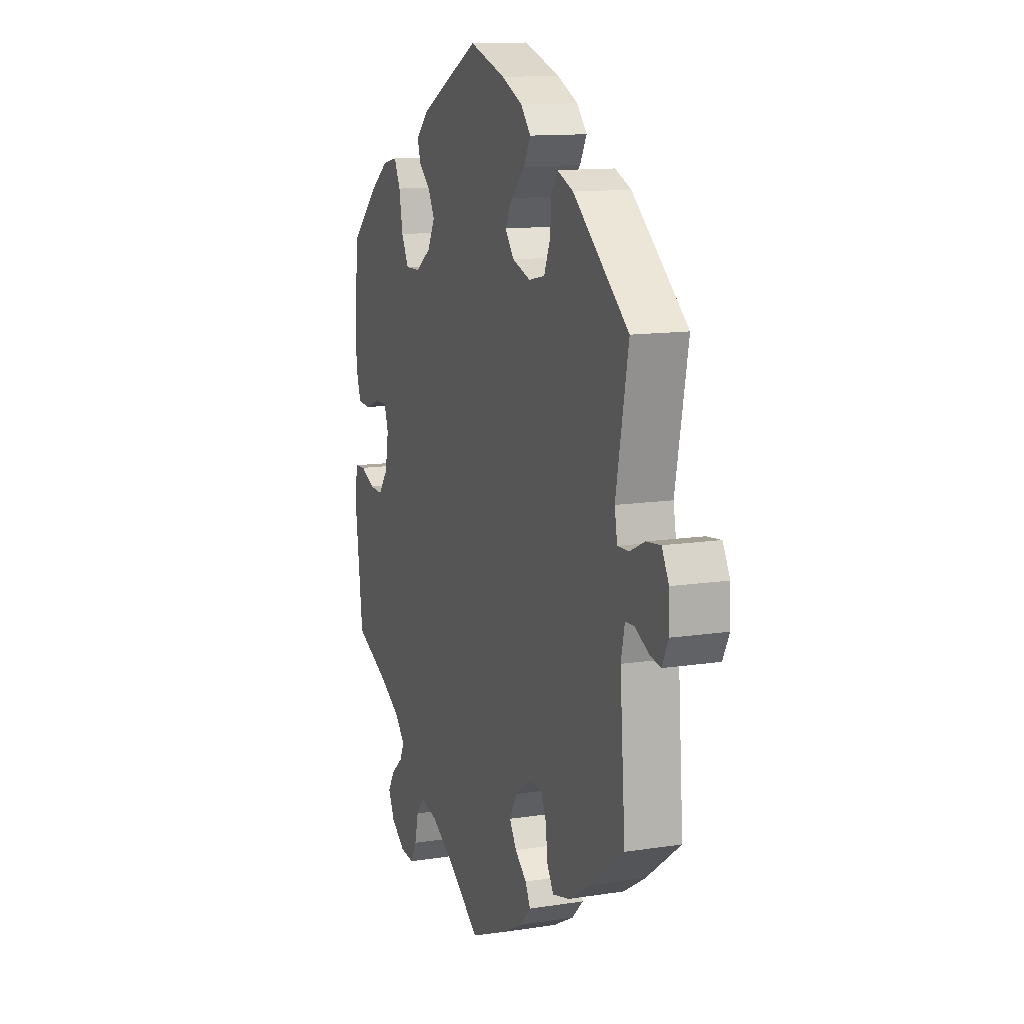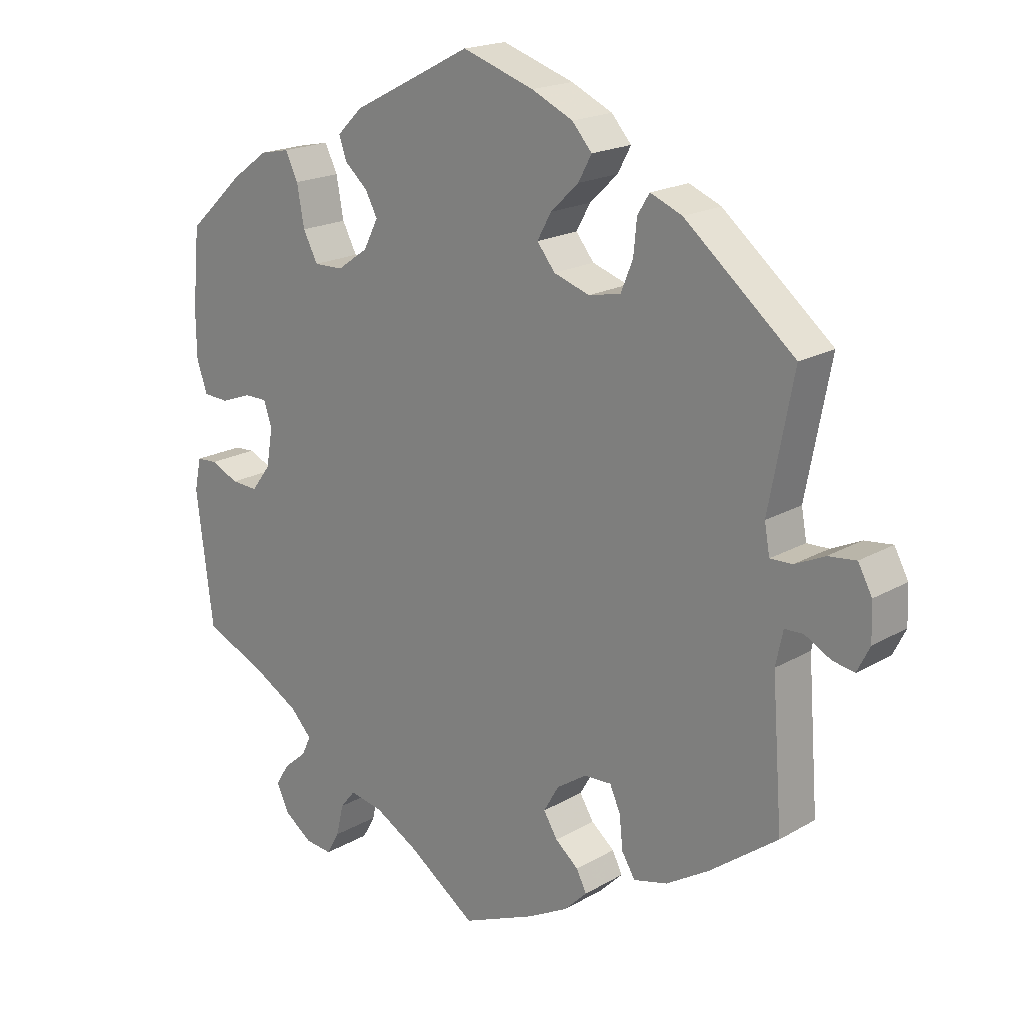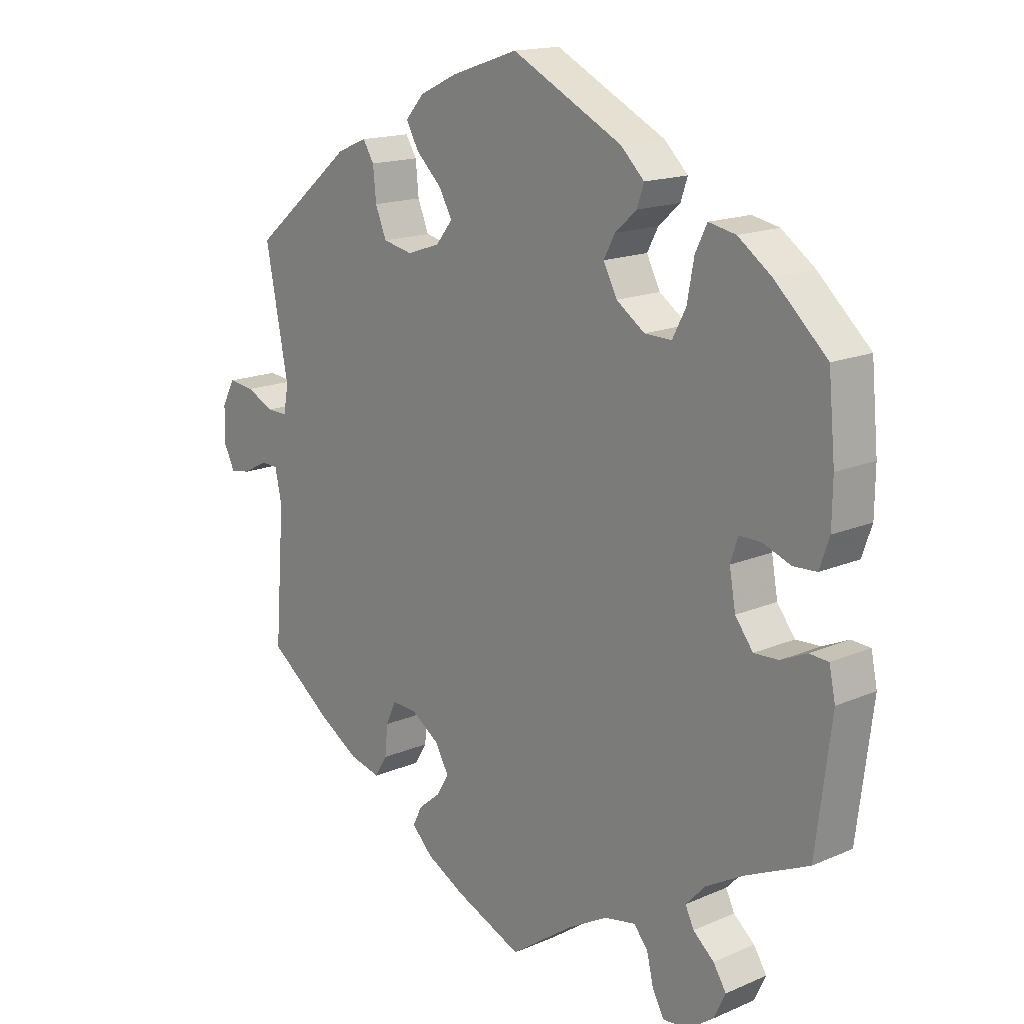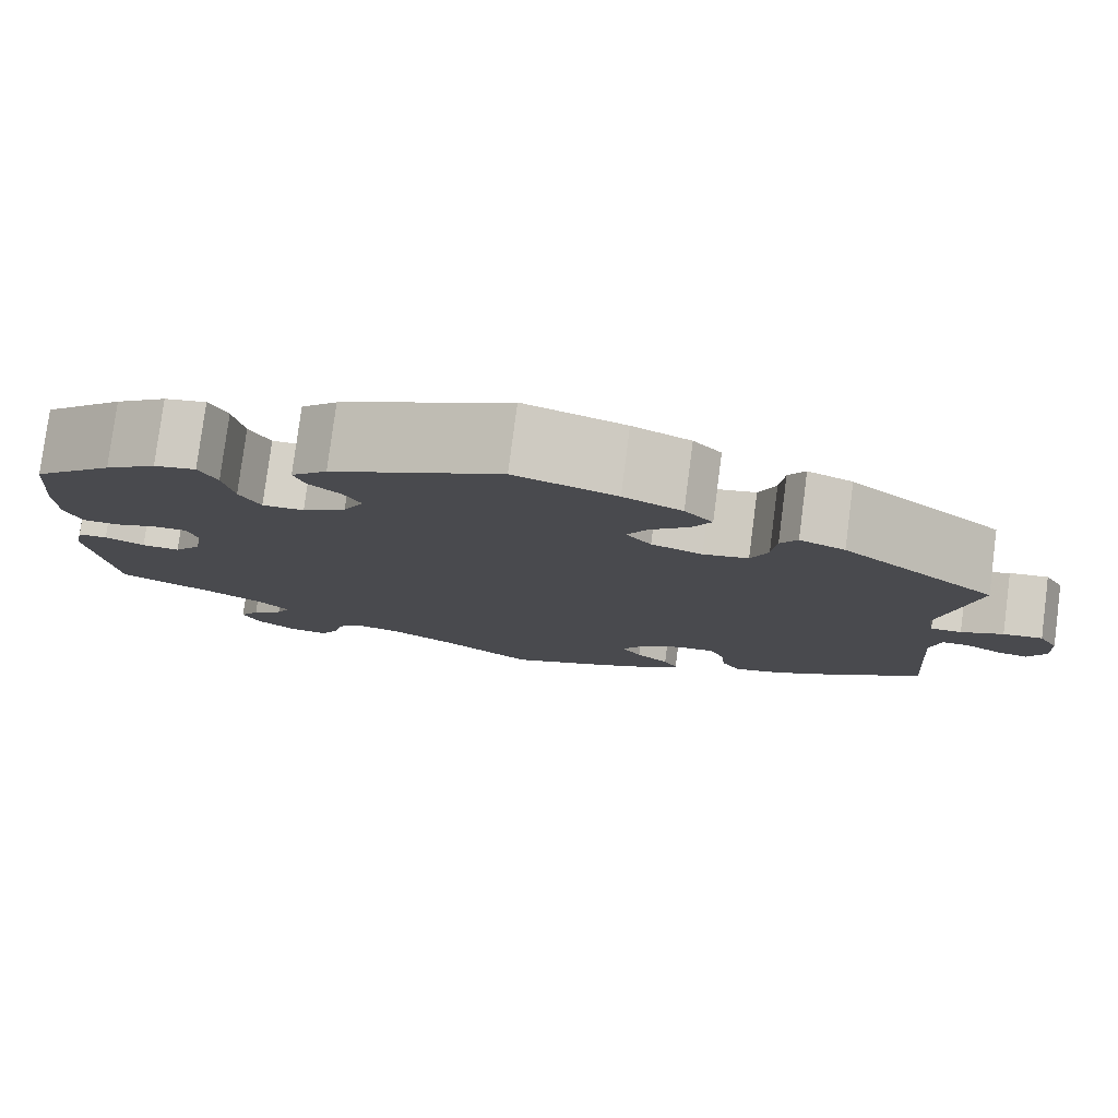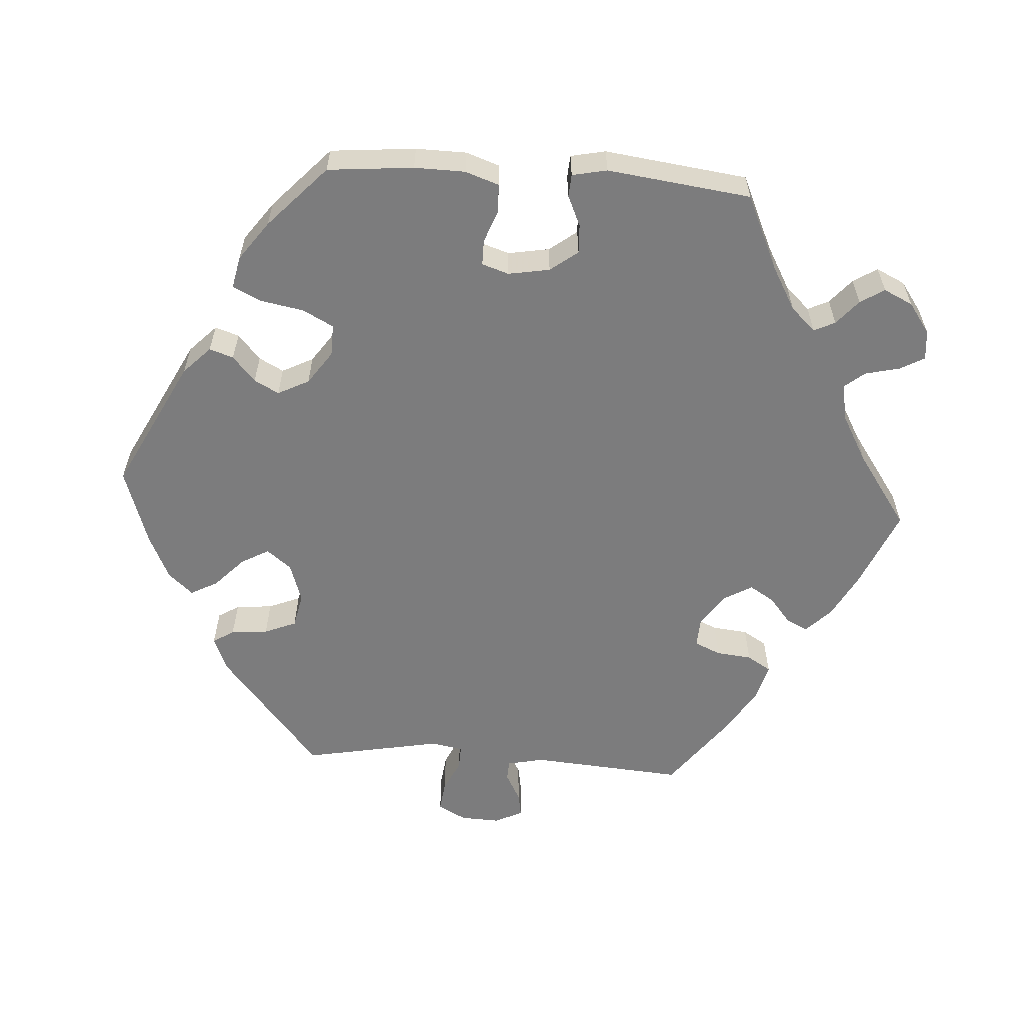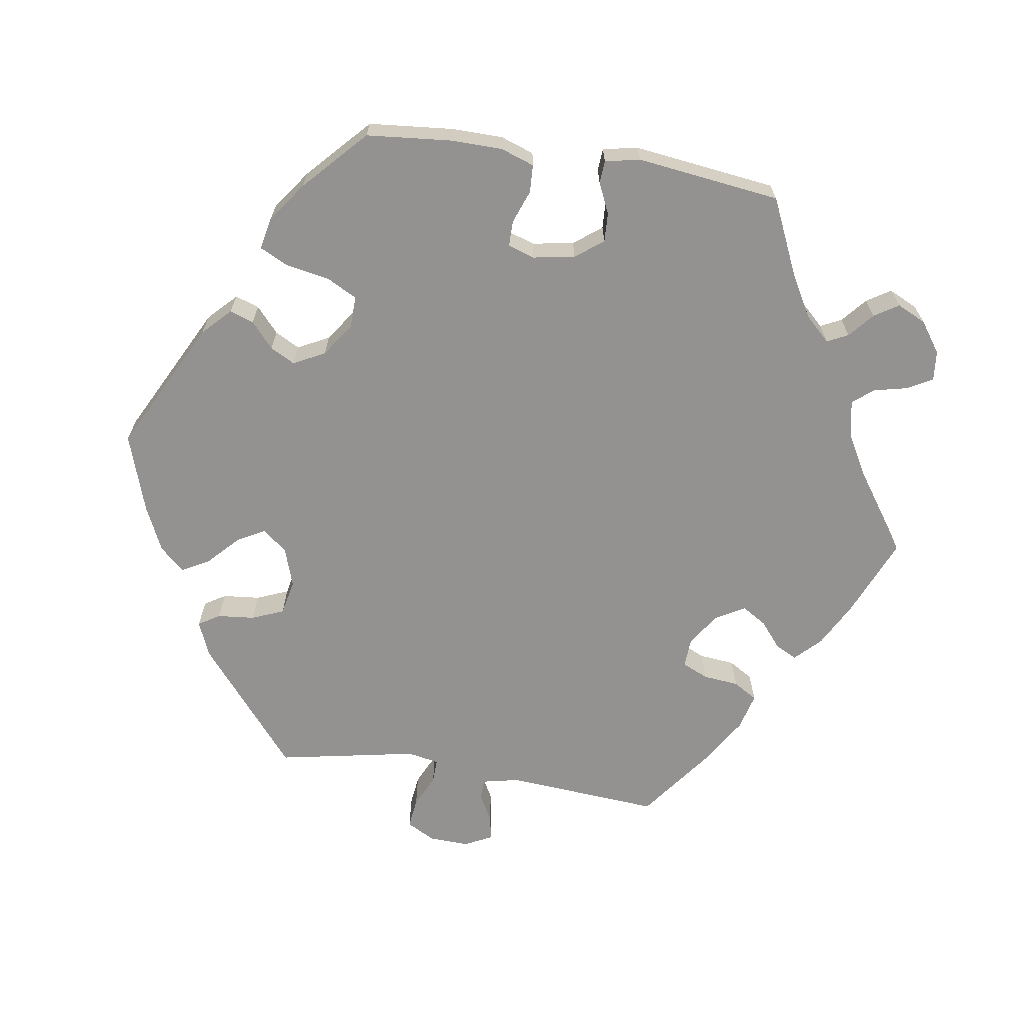
<metadata>
{"format":"obj","ext":"obj","renderer":"f3d","projection":"perspective","resolution":1024,"background":"white","views":[{"elev":12.4,"azim":-110.2,"up":"+Z"},{"elev":19.0,"azim":-137.4,"up":"+Z"},{"elev":16.1,"azim":48.3,"up":"+Z"},{"elev":79.2,"azim":-172.6,"up":"+Z"},{"elev":-58.8,"azim":86.1,"up":"+Y"},{"elev":-66.5,"azim":81.1,"up":"+Y"}]}
</metadata>
<code>
v -0.336 0.07 0.426
v -0.288 0.07 0.446
v -0.27 0.07 0.417
v -0.265 0.07 0.366
v -0.247 0.07 0.322
v -0.199 0.07 0.312
v -0.145 0.07 0.33
v -0.118 0.07 0.364
v -0.139 0.07 0.402
v -0.181 0.07 0.442
v -0.201 0.07 0.479
v -0.171 0.07 0.513
v -0.109 0.07 0.542
v -0.001 0.07 0.578
v 0.179 0.07 0.486
v 0.217 0.07 0.449
v 0.206 0.07 0.416
v 0.171 0.07 0.385
v 0.153 0.07 0.351
v 0.175 0.07 0.308
v 0.221 0.07 0.276
v 0.265 0.07 0.275
v 0.287 0.07 0.317
v 0.298 0.07 0.377
v 0.317 0.07 0.416
v 0.361 0.07 0.407
v 0.415 0.07 0.368
v 0.5 0.07 0.289
v 0.511 0.07 0.171
v 0.51 0.07 0.101
v 0.494 0.07 0.055
v 0.456 0.07 0.053
v 0.41 0.07 0.07
v 0.375 0.07 0.07
v 0.363 0.07 0.033
v 0.373 0.07 -0.024
v 0.402 0.07 -0.062
v 0.442 0.07 -0.06
v 0.484 0.07 -0.041
v 0.515 0.07 -0.043
v 0.525 0.07 -0.091
v 0.5 0.07 -0.289
v 0.397 0.07 -0.336
v 0.337 0.07 -0.37
v 0.305 0.07 -0.404
v 0.319 0.07 -0.433
v 0.353 0.07 -0.462
v 0.374 0.07 -0.495
v 0.355 0.07 -0.535
v 0.313 0.07 -0.565
v 0.272 0.07 -0.569
v 0.253 0.07 -0.535
v 0.242 0.07 -0.488
v 0.219 0.07 -0.46
v 0.168 0.07 -0.47
v 0.102 0.07 -0.507
v 0.001 0.07 -0.578
v -0.108 0.07 -0.532
v -0.17 0.07 -0.499
v -0.204 0.07 -0.465
v -0.189 0.07 -0.435
v -0.154 0.07 -0.406
v -0.133 0.07 -0.372
v -0.156 0.07 -0.332
v -0.201 0.07 -0.302
v -0.242 0.07 -0.3
v -0.258 0.07 -0.336
v -0.263 0.07 -0.385
v -0.283 0.07 -0.418
v -0.334 0.07 -0.405
v -0.399 0.07 -0.365
v -0.501 0.07 -0.289
v -0.485 0.07 -0.077
v -0.496 0.07 -0.026
v -0.524 0.07 -0.025
v -0.563 0.07 -0.046
v -0.596 0.07 -0.052
v -0.615 0.07 -0.014
v -0.613 0.07 0.041
v -0.592 0.07 0.08
v -0.55 0.07 0.075
v -0.505 0.07 0.054
v -0.472 0.07 0.053
v -0.464 0.07 0.097
v -0.501 0.07 0.289
v -0.336 0 0.426
v -0.288 0 0.446
v -0.27 0 0.417
v -0.265 0 0.366
v -0.247 0 0.322
v -0.199 0 0.312
v -0.145 0 0.33
v -0.118 0 0.364
v -0.139 0 0.402
v -0.181 0 0.442
v -0.201 0 0.479
v -0.171 0 0.513
v -0.109 0 0.542
v -0.001 0 0.578
v 0.179 0 0.486
v 0.217 0 0.449
v 0.206 0 0.416
v 0.171 0 0.385
v 0.153 0 0.351
v 0.175 0 0.308
v 0.221 0 0.276
v 0.265 0 0.275
v 0.287 0 0.317
v 0.298 0 0.377
v 0.317 0 0.416
v 0.361 0 0.407
v 0.415 0 0.368
v 0.5 0 0.289
v 0.511 0 0.171
v 0.51 0 0.101
v 0.494 0 0.055
v 0.456 0 0.053
v 0.41 0 0.07
v 0.375 0 0.07
v 0.363 0 0.033
v 0.373 0 -0.024
v 0.402 0 -0.062
v 0.442 0 -0.06
v 0.484 0 -0.041
v 0.515 0 -0.043
v 0.525 0 -0.091
v 0.5 0 -0.289
v 0.397 0 -0.336
v 0.337 0 -0.37
v 0.305 0 -0.404
v 0.319 0 -0.433
v 0.353 0 -0.462
v 0.374 0 -0.495
v 0.355 0 -0.535
v 0.313 0 -0.565
v 0.272 0 -0.569
v 0.253 0 -0.535
v 0.242 0 -0.488
v 0.219 0 -0.46
v 0.168 0 -0.47
v 0.102 0 -0.507
v 0.001 0 -0.578
v -0.108 0 -0.532
v -0.17 0 -0.499
v -0.204 0 -0.465
v -0.189 0 -0.435
v -0.154 0 -0.406
v -0.133 0 -0.372
v -0.156 0 -0.332
v -0.201 0 -0.302
v -0.242 0 -0.3
v -0.258 0 -0.336
v -0.263 0 -0.385
v -0.283 0 -0.418
v -0.334 0 -0.405
v -0.399 0 -0.365
v -0.501 0 -0.289
v -0.485 0 -0.077
v -0.496 0 -0.026
v -0.524 0 -0.025
v -0.563 0 -0.046
v -0.596 0 -0.052
v -0.615 0 -0.014
v -0.613 0 0.041
v -0.592 0 0.08
v -0.55 0 0.075
v -0.505 0 0.054
v -0.472 0 0.053
v -0.464 0 0.097
v -0.501 0 0.289
f 84 85 1 2
f 83 84 2 3
f 79 80 81 82
f 79 82 83
f 78 79 83
f 75 76 77 78
f 74 75 78 83
f 73 74 83 3
f 67 68 69 70
f 66 67 70 71
f 59 60 61 62
f 59 62 63
f 56 57 58 59
f 55 56 59 63
f 54 55 63 64
f 50 51 52 53
f 50 53 54
f 49 50 54
f 46 47 48 49
f 45 46 49 54
f 44 45 54 64
f 40 41 42 43
f 38 39 40 43
f 37 38 43 44
f 36 37 44 64
f 30 31 32 33
f 30 33 34
f 29 30 34
f 28 29 34
f 27 28 34
f 26 27 34 35
f 23 24 25 26
f 22 23 26 35
f 15 16 17 18
f 15 18 19
f 14 15 19
f 13 14 19 20
f 9 10 11 12
f 8 9 12 13
f 72 73 3 4
f 66 71 72 4
f 65 66 4 5
f 64 65 5 6
f 36 64 6 7
f 21 22 35 36
f 20 21 36 7
f 8 13 20
f 7 8 20
f 87 86 170 169
f 88 87 169 168
f 167 166 165 164
f 168 167 164
f 168 164 163
f 163 162 161 160
f 168 163 160 159
f 88 168 159 158
f 155 154 153 152
f 156 155 152 151
f 147 146 145 144
f 148 147 144
f 144 143 142 141
f 148 144 141 140
f 149 148 140 139
f 138 137 136 135
f 139 138 135
f 139 135 134
f 134 133 132 131
f 139 134 131 130
f 149 139 130 129
f 128 127 126 125
f 128 125 124 123
f 129 128 123 122
f 149 129 122 121
f 118 117 116 115
f 119 118 115
f 119 115 114
f 119 114 113
f 119 113 112
f 120 119 112 111
f 111 110 109 108
f 120 111 108 107
f 103 102 101 100
f 104 103 100
f 104 100 99
f 105 104 99 98
f 97 96 95 94
f 98 97 94 93
f 89 88 158 157
f 89 157 156 151
f 90 89 151 150
f 91 90 150 149
f 92 91 149 121
f 121 120 107 106
f 92 121 106 105
f 105 98 93
f 105 93 92
f 1 86 87 2
f 2 87 88 3
f 3 88 89 4
f 4 89 90 5
f 5 90 91 6
f 6 91 92 7
f 7 92 93 8
f 8 93 94 9
f 9 94 95 10
f 10 95 96 11
f 11 96 97 12
f 12 97 98 13
f 13 98 99 14
f 14 99 100 15
f 15 100 101 16
f 16 101 102 17
f 17 102 103 18
f 18 103 104 19
f 19 104 105 20
f 20 105 106 21
f 21 106 107 22
f 22 107 108 23
f 23 108 109 24
f 24 109 110 25
f 25 110 111 26
f 26 111 112 27
f 27 112 113 28
f 28 113 114 29
f 29 114 115 30
f 30 115 116 31
f 31 116 117 32
f 32 117 118 33
f 33 118 119 34
f 34 119 120 35
f 35 120 121 36
f 36 121 122 37
f 37 122 123 38
f 38 123 124 39
f 39 124 125 40
f 40 125 126 41
f 41 126 127 42
f 42 127 128 43
f 43 128 129 44
f 44 129 130 45
f 45 130 131 46
f 46 131 132 47
f 47 132 133 48
f 48 133 134 49
f 49 134 135 50
f 50 135 136 51
f 51 136 137 52
f 52 137 138 53
f 53 138 139 54
f 54 139 140 55
f 55 140 141 56
f 56 141 142 57
f 57 142 143 58
f 58 143 144 59
f 59 144 145 60
f 60 145 146 61
f 61 146 147 62
f 62 147 148 63
f 63 148 149 64
f 64 149 150 65
f 65 150 151 66
f 66 151 152 67
f 67 152 153 68
f 68 153 154 69
f 69 154 155 70
f 70 155 156 71
f 71 156 157 72
f 72 157 158 73
f 73 158 159 74
f 74 159 160 75
f 75 160 161 76
f 76 161 162 77
f 77 162 163 78
f 78 163 164 79
f 79 164 165 80
f 80 165 166 81
f 81 166 167 82
f 82 167 168 83
f 83 168 169 84
f 84 169 170 85
f 85 170 86 1

</code>
